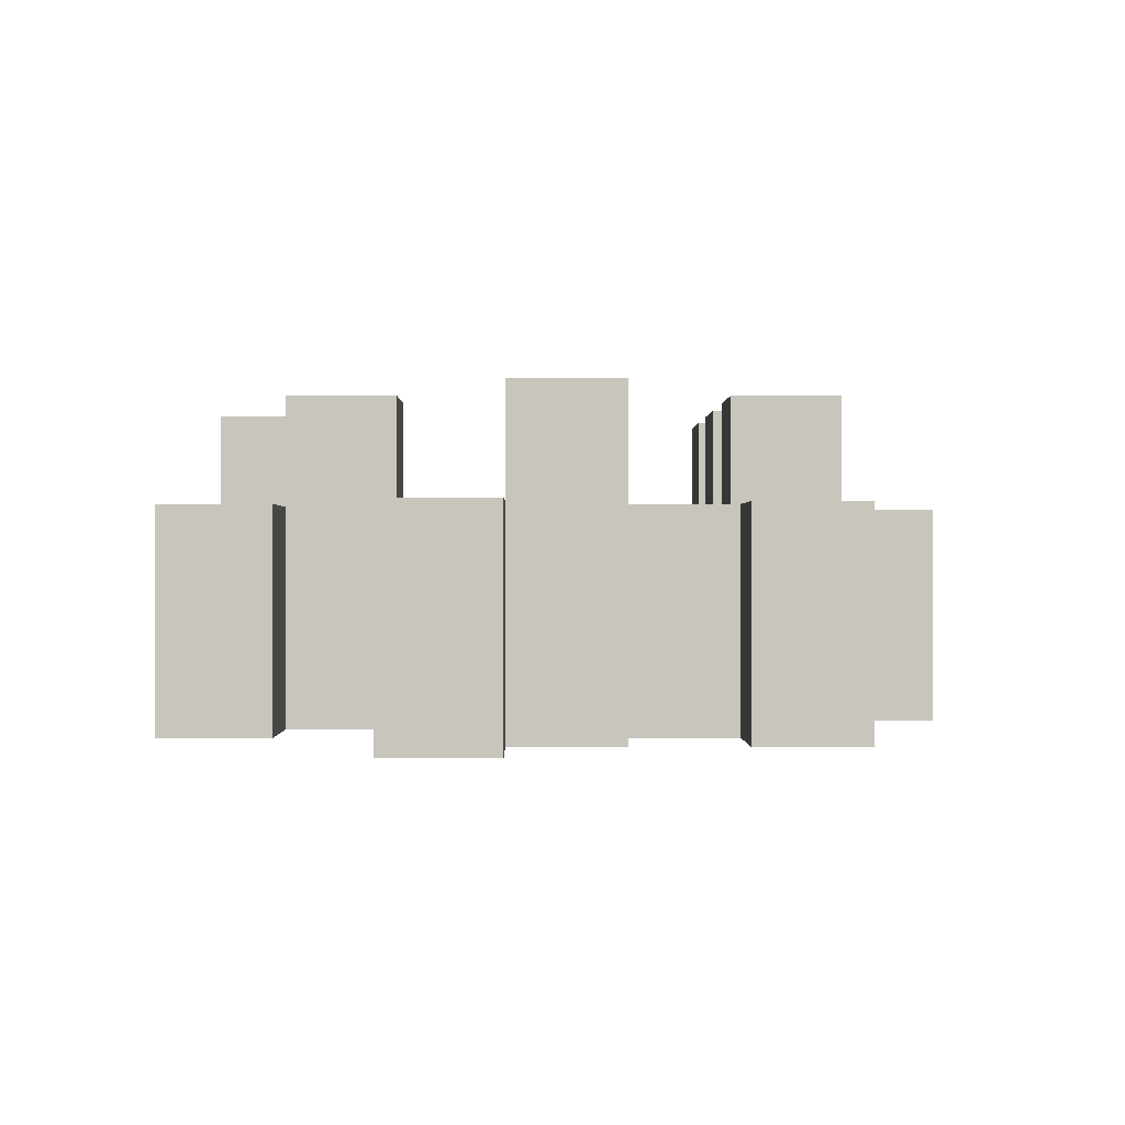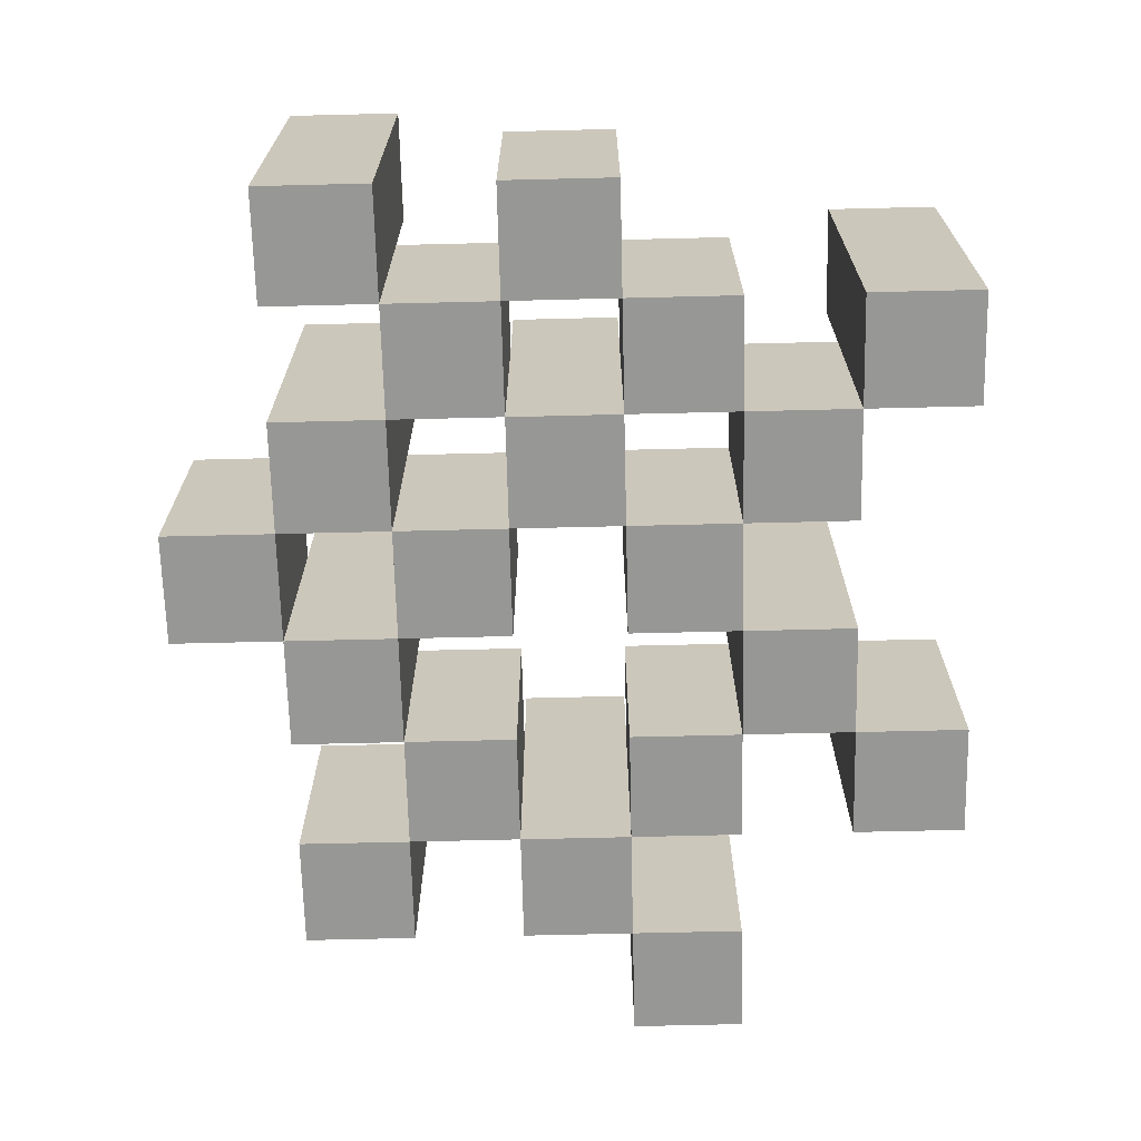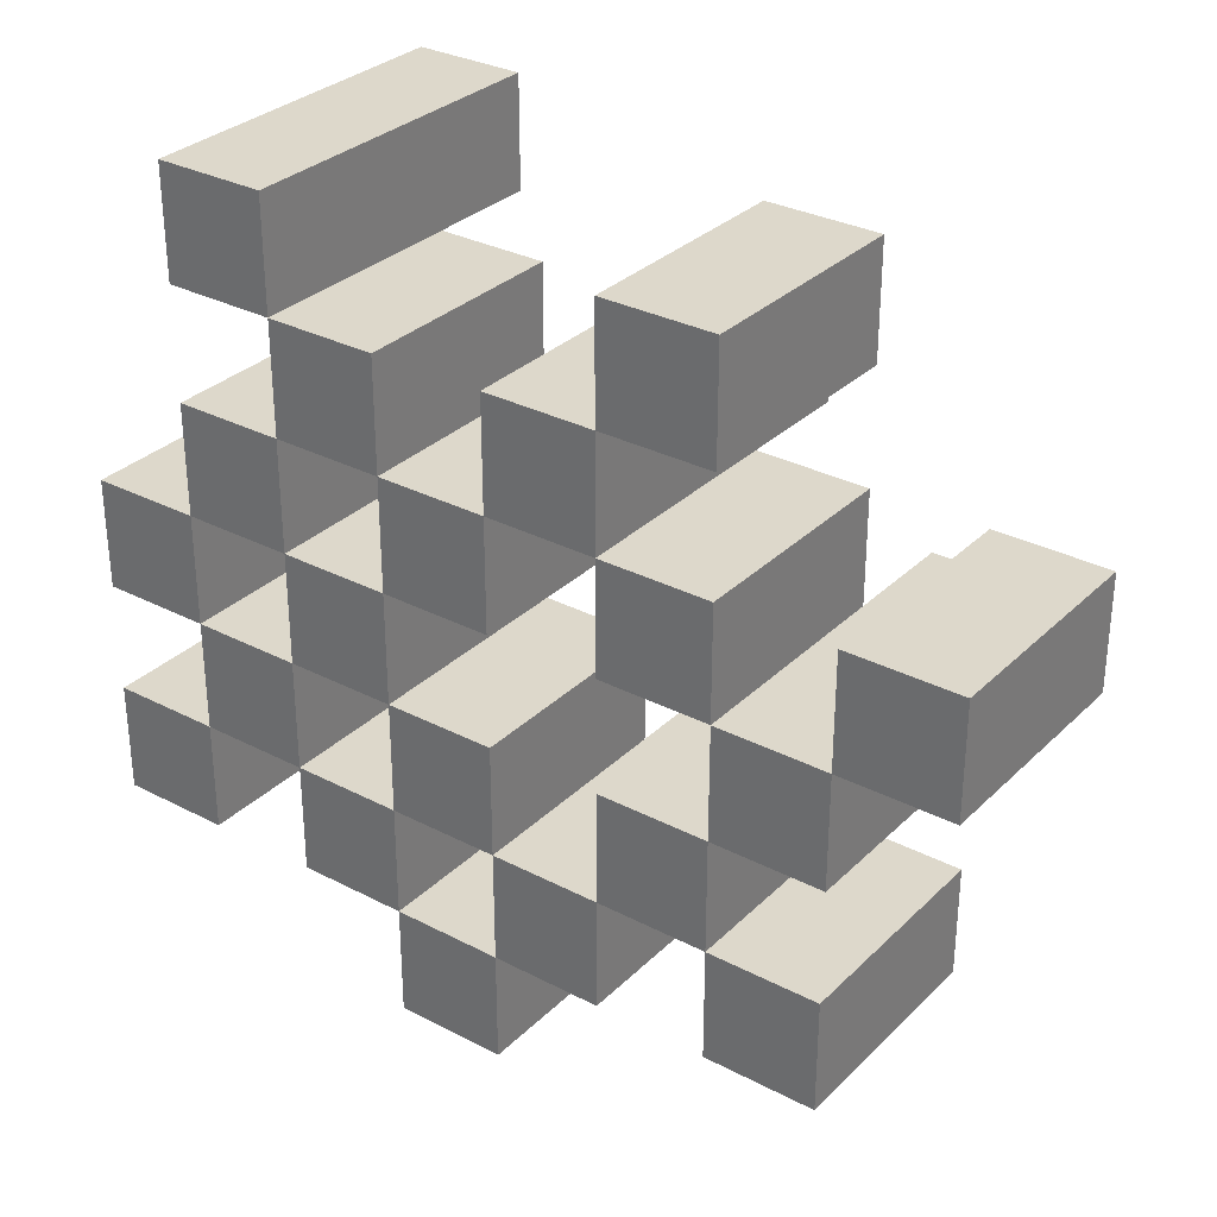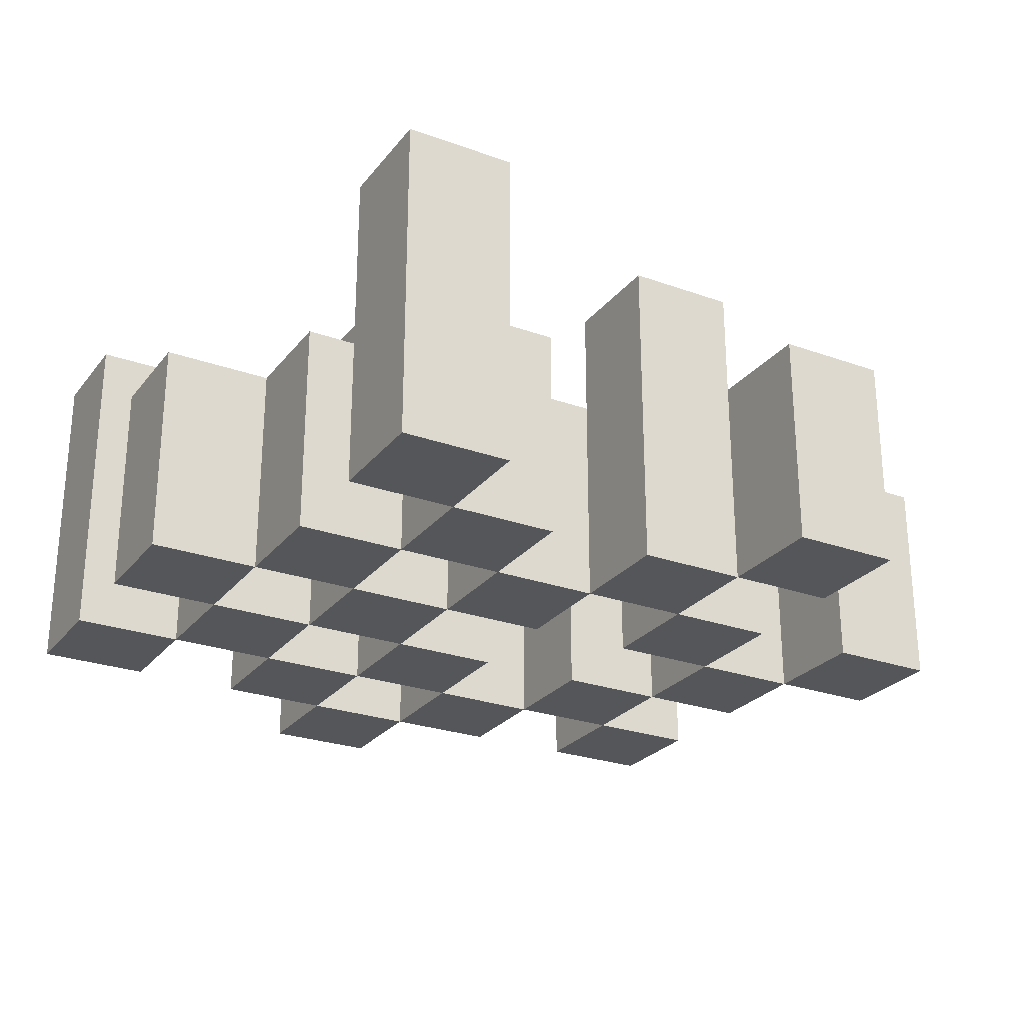
<metadata>
{"format":"obj","ext":"obj","renderer":"f3d","projection":"perspective","resolution":1024,"background":"white","views":[{"elev":0.0,"azim":89.3,"up":"+Y"},{"elev":-68.1,"azim":-88.6,"up":"+Y"},{"elev":31.2,"azim":36.6,"up":"+Z"},{"elev":-26.1,"azim":-29.5,"up":"+Y"}]}
</metadata>
<code>
o
v 35.2 0.9 0.5
v 35.2 0.9 0.4
v 35.2 0.9 0.3
v 35.2 0.9 0.2
v 35.2 1.1 0.5
v 35.2 1.1 0.4
v 35.2 1.2 0.3
v 35.2 1.2 0.2
v 35.3 0.9 0.8
v 35.3 0.9 0.7
v 35.3 0.9 0.6
v 35.3 0.9 0.5
v 35.3 0.9 0.4
v 35.3 0.9 0.3
v 35.3 1.1 0.6
v 35.3 1.1 0.5
v 35.3 1.1 0.4
v 35.3 1.1 0.3
v 35.3 1.2 0.8
v 35.3 1.2 0.7
v 35.4 0.9 0.7
v 35.4 0.9 0.6
v 35.4 0.9 0.5
v 35.4 0.9 0.4
v 35.4 0.9 0.3
v 35.4 0.9 0.2
v 35.4 1.1 0.7
v 35.4 1.1 0.6
v 35.4 1.1 0.5
v 35.4 1.1 0.4
v 35.4 1.1 0.3
v 35.4 1.2 0.5
v 35.4 1.2 0.4
v 35.4 1.2 0.3
v 35.4 1.2 0.2
v 35.5 0.9 0.6
v 35.5 0.9 0.5
v 35.5 0.9 0.4
v 35.5 0.9 0.3
v 35.5 0.9 0.2
v 35.5 0.9 0.1
v 35.5 1.1 0.6
v 35.5 1.1 0.5
v 35.5 1.1 0.4
v 35.5 1.1 0.3
v 35.5 1.1 0.2
v 35.5 1.1 0.1
v 35.6 0.9 0.7
v 35.6 0.9 0.6
v 35.6 0.9 0.3
v 35.6 0.9 0.2
v 35.6 1.1 0.6
v 35.6 1.1 0.3
v 35.6 1.1 0.2
v 35.6 1.2 0.7
v 35.6 1.2 0.6
v 35.6 1.2 0.3
v 35.6 1.2 0.2
v 35.7 0.9 0.8
v 35.7 0.9 0.7
v 35.7 0.9 0.6
v 35.7 0.9 0.5
v 35.7 0.9 0.4
v 35.7 0.9 0.3
v 35.7 1.1 0.8
v 35.7 1.1 0.7
v 35.7 1.1 0.6
v 35.7 1.1 0.5
v 35.7 1.1 0.4
v 35.7 1.1 0.3
v 35.8 0.9 0.5
v 35.8 0.9 0.4
v 35.8 0.9 0.3
v 35.8 0.9 0.2
v 35.8 1.1 0.5
v 35.8 1.1 0.4
v 35.8 1.1 0.3
v 35.8 1.1 0.2
v 35.8 1.2 0.5
v 35.8 1.2 0.4
v 35.9 0.9 0.6
v 35.9 0.9 0.5
v 35.9 1.1 0.6
v 35.9 1.1 0.5
v 35.3 0.9 0.5
v 35.3 0.9 0.4
v 35.3 0.9 0.3
v 35.3 0.9 0.2
v 35.3 1.1 0.5
v 35.3 1.1 0.4
v 35.3 1.1 0.3
v 35.3 1.2 0.3
v 35.3 1.2 0.2
v 35.4 0.9 0.8
v 35.4 0.9 0.7
v 35.4 0.9 0.6
v 35.4 0.9 0.5
v 35.4 0.9 0.4
v 35.4 0.9 0.3
v 35.4 1.1 0.7
v 35.4 1.1 0.6
v 35.4 1.1 0.5
v 35.4 1.1 0.4
v 35.4 1.1 0.3
v 35.4 1.2 0.8
v 35.4 1.2 0.7
v 35.5 0.9 0.7
v 35.5 0.9 0.6
v 35.5 0.9 0.5
v 35.5 0.9 0.4
v 35.5 0.9 0.3
v 35.5 0.9 0.2
v 35.5 1.1 0.7
v 35.5 1.1 0.6
v 35.5 1.1 0.5
v 35.5 1.1 0.4
v 35.5 1.1 0.3
v 35.5 1.1 0.2
v 35.5 1.2 0.5
v 35.5 1.2 0.4
v 35.5 1.2 0.3
v 35.5 1.2 0.2
v 35.6 0.9 0.6
v 35.6 0.9 0.5
v 35.6 0.9 0.4
v 35.6 0.9 0.3
v 35.6 0.9 0.2
v 35.6 0.9 0.1
v 35.6 1.1 0.6
v 35.6 1.1 0.5
v 35.6 1.1 0.4
v 35.6 1.1 0.3
v 35.6 1.1 0.2
v 35.6 1.1 0.1
v 35.7 0.9 0.7
v 35.7 0.9 0.6
v 35.7 0.9 0.3
v 35.7 0.9 0.2
v 35.7 1.1 0.7
v 35.7 1.1 0.6
v 35.7 1.1 0.3
v 35.7 1.2 0.7
v 35.7 1.2 0.6
v 35.7 1.2 0.3
v 35.7 1.2 0.2
v 35.8 0.9 0.8
v 35.8 0.9 0.7
v 35.8 0.9 0.6
v 35.8 0.9 0.5
v 35.8 0.9 0.4
v 35.8 0.9 0.3
v 35.8 1.1 0.8
v 35.8 1.1 0.7
v 35.8 1.1 0.6
v 35.8 1.1 0.5
v 35.8 1.1 0.4
v 35.8 1.1 0.3
v 35.9 0.9 0.5
v 35.9 0.9 0.4
v 35.9 0.9 0.3
v 35.9 0.9 0.2
v 35.9 1.1 0.5
v 35.9 1.1 0.3
v 35.9 1.1 0.2
v 35.9 1.2 0.5
v 35.9 1.2 0.4
v 36 0.9 0.6
v 36 0.9 0.5
v 36 1.1 0.6
v 36 1.1 0.5
v 35.3 0.9 0.8
v 35.3 1.2 0.8
v 35.4 0.9 0.8
v 35.4 1.2 0.8
v 35.7 0.9 0.8
v 35.7 1.1 0.8
v 35.8 0.9 0.8
v 35.8 1.1 0.8
v 35.4 0.9 0.7
v 35.4 1.1 0.7
v 35.5 0.9 0.7
v 35.5 1.1 0.7
v 35.6 0.9 0.7
v 35.6 1.2 0.7
v 35.7 0.9 0.7
v 35.7 1.1 0.7
v 35.7 1.2 0.7
v 35.3 0.9 0.6
v 35.3 1.1 0.6
v 35.4 0.9 0.6
v 35.4 1.1 0.6
v 35.5 0.9 0.6
v 35.5 1.1 0.6
v 35.6 0.9 0.6
v 35.6 1.1 0.6
v 35.7 0.9 0.6
v 35.7 1.1 0.6
v 35.8 0.9 0.6
v 35.8 1.1 0.6
v 35.9 0.9 0.6
v 35.9 1.1 0.6
v 36 0.9 0.6
v 36 1.1 0.6
v 35.2 0.9 0.5
v 35.2 1.1 0.5
v 35.3 0.9 0.5
v 35.3 1.1 0.5
v 35.4 0.9 0.5
v 35.4 1.1 0.5
v 35.4 1.2 0.5
v 35.5 0.9 0.5
v 35.5 1.1 0.5
v 35.5 1.2 0.5
v 35.8 0.9 0.5
v 35.8 1.1 0.5
v 35.8 1.2 0.5
v 35.9 0.9 0.5
v 35.9 1.1 0.5
v 35.9 1.2 0.5
v 35.3 0.9 0.4
v 35.3 1.1 0.4
v 35.4 0.9 0.4
v 35.4 1.1 0.4
v 35.5 0.9 0.4
v 35.5 1.1 0.4
v 35.6 0.9 0.4
v 35.6 1.1 0.4
v 35.7 0.9 0.4
v 35.7 1.1 0.4
v 35.8 0.9 0.4
v 35.8 1.1 0.4
v 35.2 0.9 0.3
v 35.2 1.2 0.3
v 35.3 0.9 0.3
v 35.3 1.1 0.3
v 35.3 1.2 0.3
v 35.4 0.9 0.3
v 35.4 1.1 0.3
v 35.4 1.2 0.3
v 35.5 0.9 0.3
v 35.5 1.1 0.3
v 35.5 1.2 0.3
v 35.6 0.9 0.3
v 35.6 1.1 0.3
v 35.6 1.2 0.3
v 35.7 0.9 0.3
v 35.7 1.1 0.3
v 35.7 1.2 0.3
v 35.8 0.9 0.3
v 35.8 1.1 0.3
v 35.9 0.9 0.3
v 35.9 1.1 0.3
v 35.5 0.9 0.2
v 35.5 1.1 0.2
v 35.6 0.9 0.2
v 35.6 1.1 0.2
v 35.3 0.9 0.7
v 35.3 1.2 0.7
v 35.4 0.9 0.7
v 35.4 1.1 0.7
v 35.4 1.2 0.7
v 35.7 0.9 0.7
v 35.7 1.1 0.7
v 35.8 0.9 0.7
v 35.8 1.1 0.7
v 35.4 0.9 0.6
v 35.4 1.1 0.6
v 35.5 0.9 0.6
v 35.5 1.1 0.6
v 35.6 0.9 0.6
v 35.6 1.1 0.6
v 35.6 1.2 0.6
v 35.7 0.9 0.6
v 35.7 1.1 0.6
v 35.7 1.2 0.6
v 35.3 0.9 0.5
v 35.3 1.1 0.5
v 35.4 0.9 0.5
v 35.4 1.1 0.5
v 35.5 0.9 0.5
v 35.5 1.1 0.5
v 35.6 0.9 0.5
v 35.6 1.1 0.5
v 35.7 0.9 0.5
v 35.7 1.1 0.5
v 35.8 0.9 0.5
v 35.8 1.1 0.5
v 35.9 0.9 0.5
v 35.9 1.1 0.5
v 36 0.9 0.5
v 36 1.1 0.5
v 35.2 0.9 0.4
v 35.2 1.1 0.4
v 35.3 0.9 0.4
v 35.3 1.1 0.4
v 35.4 0.9 0.4
v 35.4 1.1 0.4
v 35.4 1.2 0.4
v 35.5 0.9 0.4
v 35.5 1.1 0.4
v 35.5 1.2 0.4
v 35.8 0.9 0.4
v 35.8 1.1 0.4
v 35.8 1.2 0.4
v 35.9 0.9 0.4
v 35.9 1.2 0.4
v 35.3 0.9 0.3
v 35.3 1.1 0.3
v 35.4 0.9 0.3
v 35.4 1.1 0.3
v 35.5 0.9 0.3
v 35.5 1.1 0.3
v 35.6 0.9 0.3
v 35.6 1.1 0.3
v 35.7 0.9 0.3
v 35.7 1.1 0.3
v 35.8 0.9 0.3
v 35.8 1.1 0.3
v 35.2 0.9 0.2
v 35.2 1.2 0.2
v 35.3 0.9 0.2
v 35.3 1.2 0.2
v 35.4 0.9 0.2
v 35.4 1.2 0.2
v 35.5 0.9 0.2
v 35.5 1.1 0.2
v 35.5 1.2 0.2
v 35.6 0.9 0.2
v 35.6 1.1 0.2
v 35.6 1.2 0.2
v 35.7 0.9 0.2
v 35.7 1.2 0.2
v 35.8 0.9 0.2
v 35.8 1.1 0.2
v 35.9 0.9 0.2
v 35.9 1.1 0.2
v 35.5 0.9 0.1
v 35.5 1.1 0.1
v 35.6 0.9 0.1
v 35.6 1.1 0.1
v 35.3 0.9 0.8
v 35.4 0.9 0.8
v 35.7 0.9 0.8
v 35.8 0.9 0.8
v 35.3 0.9 0.7
v 35.4 0.9 0.7
v 35.5 0.9 0.7
v 35.6 0.9 0.7
v 35.7 0.9 0.7
v 35.8 0.9 0.7
v 35.3 0.9 0.6
v 35.4 0.9 0.6
v 35.5 0.9 0.6
v 35.6 0.9 0.6
v 35.7 0.9 0.6
v 35.8 0.9 0.6
v 35.9 0.9 0.6
v 36 0.9 0.6
v 35.2 0.9 0.5
v 35.3 0.9 0.5
v 35.4 0.9 0.5
v 35.5 0.9 0.5
v 35.6 0.9 0.5
v 35.7 0.9 0.5
v 35.8 0.9 0.5
v 35.9 0.9 0.5
v 36 0.9 0.5
v 35.2 0.9 0.4
v 35.3 0.9 0.4
v 35.4 0.9 0.4
v 35.5 0.9 0.4
v 35.6 0.9 0.4
v 35.7 0.9 0.4
v 35.8 0.9 0.4
v 35.9 0.9 0.4
v 35.2 0.9 0.3
v 35.3 0.9 0.3
v 35.4 0.9 0.3
v 35.5 0.9 0.3
v 35.6 0.9 0.3
v 35.7 0.9 0.3
v 35.8 0.9 0.3
v 35.9 0.9 0.3
v 35.2 0.9 0.2
v 35.3 0.9 0.2
v 35.4 0.9 0.2
v 35.5 0.9 0.2
v 35.6 0.9 0.2
v 35.7 0.9 0.2
v 35.8 0.9 0.2
v 35.9 0.9 0.2
v 35.5 0.9 0.1
v 35.6 0.9 0.1
v 35.7 1.1 0.8
v 35.8 1.1 0.8
v 35.4 1.1 0.7
v 35.5 1.1 0.7
v 35.7 1.1 0.7
v 35.8 1.1 0.7
v 35.3 1.1 0.6
v 35.4 1.1 0.6
v 35.5 1.1 0.6
v 35.6 1.1 0.6
v 35.7 1.1 0.6
v 35.8 1.1 0.6
v 35.9 1.1 0.6
v 36 1.1 0.6
v 35.2 1.1 0.5
v 35.3 1.1 0.5
v 35.4 1.1 0.5
v 35.5 1.1 0.5
v 35.6 1.1 0.5
v 35.7 1.1 0.5
v 35.8 1.1 0.5
v 35.9 1.1 0.5
v 36 1.1 0.5
v 35.2 1.1 0.4
v 35.3 1.1 0.4
v 35.4 1.1 0.4
v 35.5 1.1 0.4
v 35.6 1.1 0.4
v 35.7 1.1 0.4
v 35.8 1.1 0.4
v 35.3 1.1 0.3
v 35.4 1.1 0.3
v 35.5 1.1 0.3
v 35.6 1.1 0.3
v 35.7 1.1 0.3
v 35.8 1.1 0.3
v 35.9 1.1 0.3
v 35.5 1.1 0.2
v 35.6 1.1 0.2
v 35.8 1.1 0.2
v 35.9 1.1 0.2
v 35.5 1.1 0.1
v 35.6 1.1 0.1
v 35.3 1.2 0.8
v 35.4 1.2 0.8
v 35.3 1.2 0.7
v 35.4 1.2 0.7
v 35.6 1.2 0.7
v 35.7 1.2 0.7
v 35.6 1.2 0.6
v 35.7 1.2 0.6
v 35.4 1.2 0.5
v 35.5 1.2 0.5
v 35.8 1.2 0.5
v 35.9 1.2 0.5
v 35.4 1.2 0.4
v 35.5 1.2 0.4
v 35.8 1.2 0.4
v 35.9 1.2 0.4
v 35.2 1.2 0.3
v 35.3 1.2 0.3
v 35.4 1.2 0.3
v 35.5 1.2 0.3
v 35.6 1.2 0.3
v 35.7 1.2 0.3
v 35.2 1.2 0.2
v 35.3 1.2 0.2
v 35.4 1.2 0.2
v 35.5 1.2 0.2
v 35.6 1.2 0.2
v 35.7 1.2 0.2
f 5 2 1
f 6 2 5
f 7 4 3
f 8 4 7
f 15 12 11
f 16 12 15
f 17 14 13
f 18 14 17
f 19 10 9
f 20 10 19
f 27 22 21
f 28 22 27
f 29 24 23
f 30 24 29
f 31 26 25
f 32 30 29
f 33 30 32
f 34 26 31
f 35 26 34
f 42 37 36
f 43 37 42
f 44 39 38
f 45 39 44
f 46 41 40
f 47 41 46
f 52 49 48
f 53 51 50
f 54 51 53
f 55 52 48
f 56 52 55
f 57 54 53
f 58 54 57
f 65 60 59
f 66 60 65
f 67 62 61
f 68 62 67
f 69 64 63
f 70 64 69
f 75 72 71
f 76 72 75
f 77 74 73
f 78 74 77
f 79 76 75
f 80 76 79
f 83 82 81
f 84 82 83
f 85 86 89
f 89 86 90
f 87 88 91
f 91 88 92
f 92 88 93
f 94 95 100
f 96 97 101
f 101 97 102
f 98 99 103
f 103 99 104
f 94 100 105
f 105 100 106
f 107 108 113
f 113 108 114
f 109 110 115
f 115 110 116
f 111 112 117
f 117 112 118
f 115 116 119
f 119 116 120
f 117 118 121
f 121 118 122
f 123 124 129
f 129 124 130
f 125 126 131
f 131 126 132
f 127 128 133
f 133 128 134
f 135 136 139
f 139 136 140
f 137 138 141
f 139 140 142
f 142 140 143
f 141 138 144
f 144 138 145
f 146 147 152
f 152 147 153
f 148 149 154
f 154 149 155
f 150 151 156
f 156 151 157
f 158 159 162
f 160 161 163
f 163 161 164
f 162 159 165
f 165 159 166
f 167 168 169
f 169 168 170
f 173 172 171
f 174 172 173
f 177 176 175
f 178 176 177
f 181 180 179
f 182 180 181
f 185 184 183
f 186 184 185
f 187 184 186
f 190 189 188
f 191 189 190
f 194 193 192
f 195 193 194
f 198 197 196
f 199 197 198
f 202 201 200
f 203 201 202
f 206 205 204
f 207 205 206
f 211 209 208
f 211 210 209
f 212 210 211
f 213 210 212
f 217 215 214
f 217 216 215
f 218 216 217
f 219 216 218
f 222 221 220
f 223 221 222
f 226 225 224
f 227 225 226
f 230 229 228
f 231 229 230
f 234 233 232
f 235 233 234
f 236 233 235
f 240 238 237
f 240 239 238
f 241 239 240
f 242 239 241
f 246 244 243
f 246 245 244
f 247 245 246
f 248 245 247
f 251 250 249
f 252 250 251
f 255 254 253
f 256 254 255
f 257 258 259
f 259 258 260
f 260 258 261
f 262 263 264
f 264 263 265
f 266 267 268
f 268 267 269
f 270 271 273
f 271 272 273
f 273 272 274
f 274 272 275
f 276 277 278
f 278 277 279
f 280 281 282
f 282 281 283
f 284 285 286
f 286 285 287
f 288 289 290
f 290 289 291
f 292 293 294
f 294 293 295
f 296 297 299
f 297 298 299
f 299 298 300
f 300 298 301
f 302 303 305
f 303 304 305
f 305 304 306
f 307 308 309
f 309 308 310
f 311 312 313
f 313 312 314
f 315 316 317
f 317 316 318
f 319 320 321
f 321 320 322
f 323 324 325
f 325 324 326
f 326 324 327
f 328 329 331
f 329 330 331
f 331 330 332
f 333 334 335
f 335 334 336
f 337 338 339
f 339 338 340
f 345 342 341
f 346 342 345
f 349 344 343
f 350 344 349
f 352 347 346
f 353 347 352
f 354 349 348
f 355 349 354
f 360 352 351
f 361 352 360
f 362 354 353
f 363 354 362
f 364 356 355
f 365 356 364
f 366 358 357
f 367 358 366
f 368 360 359
f 369 360 368
f 370 362 361
f 371 362 370
f 374 366 365
f 375 366 374
f 377 370 369
f 378 370 377
f 379 372 371
f 380 372 379
f 381 374 373
f 382 374 381
f 384 377 376
f 385 377 384
f 386 379 378
f 387 379 386
f 388 381 380
f 389 381 388
f 390 383 382
f 391 383 390
f 392 388 387
f 393 388 392
f 394 395 398
f 398 395 399
f 396 397 401
f 401 397 402
f 400 401 409
f 409 401 410
f 402 403 411
f 411 403 412
f 404 405 413
f 413 405 414
f 406 407 415
f 415 407 416
f 408 409 417
f 417 409 418
f 418 419 424
f 424 419 425
f 420 421 426
f 426 421 427
f 422 423 428
f 428 423 429
f 429 430 433
f 433 430 434
f 431 432 435
f 435 432 436
f 437 438 439
f 439 438 440
f 441 442 443
f 443 442 444
f 445 446 449
f 449 446 450
f 447 448 451
f 451 448 452
f 453 454 459
f 459 454 460
f 455 456 461
f 461 456 462
f 457 458 463
f 463 458 464

</code>
